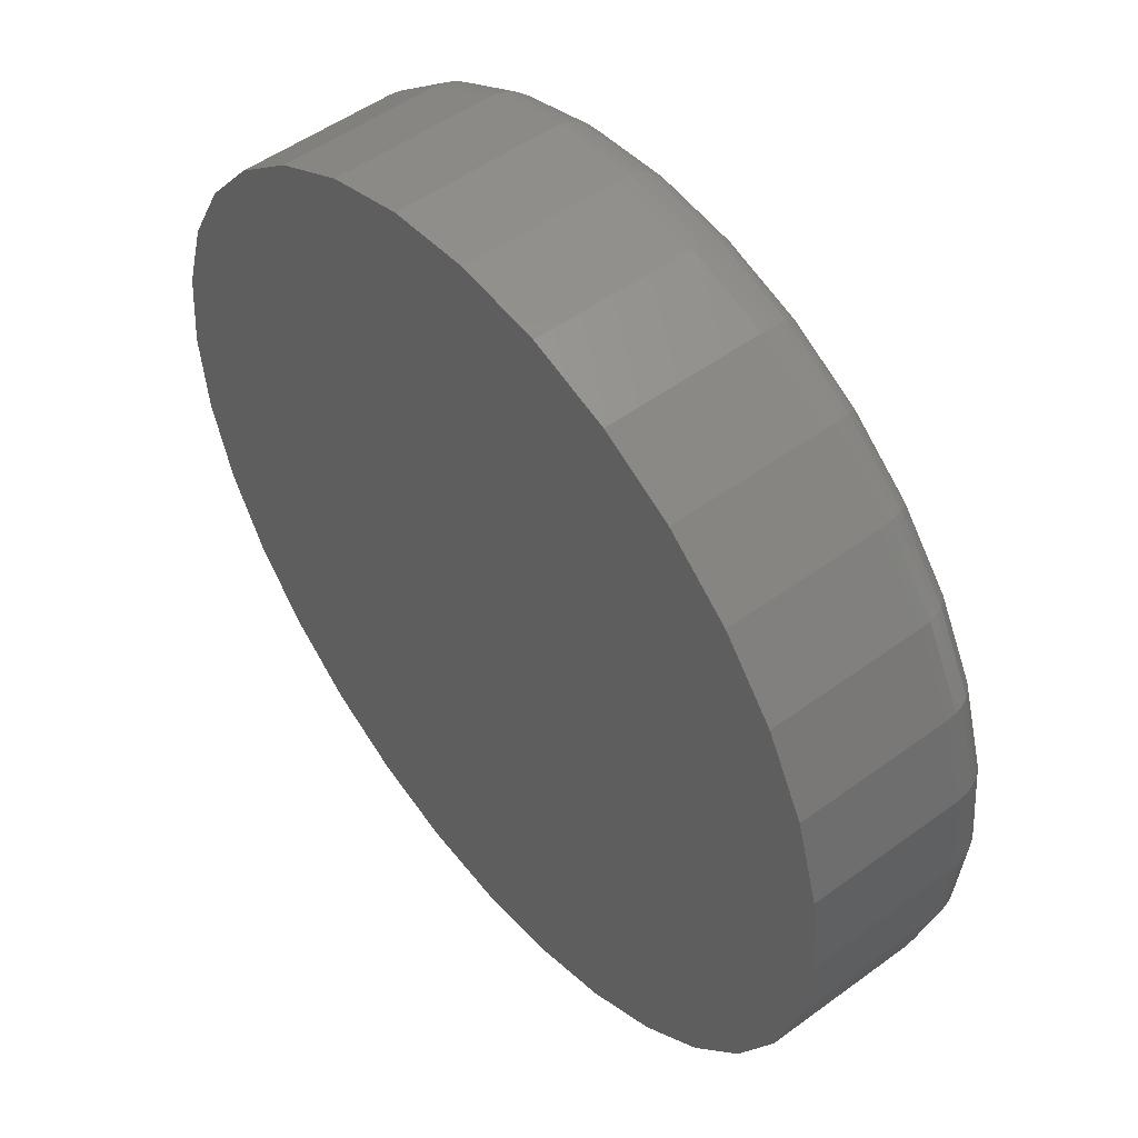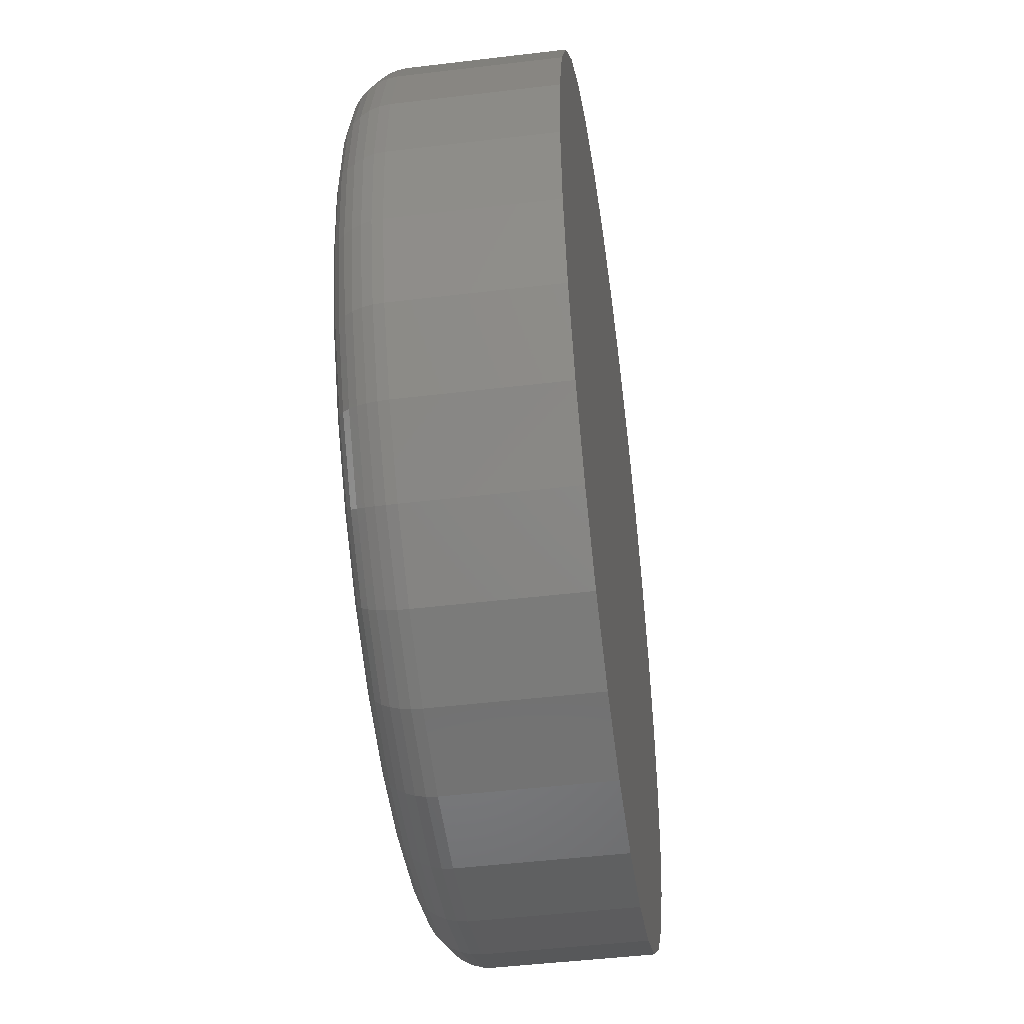
<metadata>
{"format":"stl","ext":"stl","renderer":"f3d","projection":"perspective","resolution":1024,"background":"white","views":[{"elev":51.2,"azim":51.4,"up":"+Z"},{"elev":-46.8,"azim":-82.2,"up":"+Z"}]}
</metadata>
<code>
# stl→obj: 320 verts, 636 faces
v -0.0004112 4.635e-17 0.615
v 0.0112 4.692e-17 0.6138
v -0.01203 4.563e-17 0.6138
v -0.0232 4.48e-17 0.6104
v 0.02237 4.733e-17 0.6104
v -0.03349 4.389e-17 0.6049
v 0.03267 4.756e-17 0.6049
v -0.04251 4.292e-17 0.5975
v 0.04169 4.76e-17 0.5975
v -0.04992 4.195e-17 0.5885
v 0.04909 4.745e-17 0.5885
v -0.05542 4.1e-17 0.5782
v 0.0546 4.711e-17 0.5782
v 0.04909 4.331e-17 0.5223
v -0.04992 3.782e-17 0.5223
v 0.0546 4.426e-17 0.5326
v -0.04251 3.767e-17 0.5133
v 0.04169 4.234e-17 0.5133
v -0.03349 3.77e-17 0.5059
v 0.03267 4.138e-17 0.5059
v -0.0232 3.793e-17 0.5004
v 0.02237 4.046e-17 0.5004
v -0.01203 3.834e-17 0.497
v 0.0112 3.963e-17 0.497
v -0.0004112 3.891e-17 0.4959
v -0.05542 3.816e-17 0.5326
v -0.05881 3.867e-17 0.5438
v 0.05798 4.515e-17 0.5438
v -0.05995 3.933e-17 0.5554
v 0.05913 4.594e-17 0.5554
v -0.05881 4.012e-17 0.567
v 0.05798 4.66e-17 0.567
v 0.06694 -0.007812 0.5554
v 0.06694 -0.03125 0.5554
v 0.06565 -0.007812 0.5423
v 0.06565 -0.03125 0.5423
v 0.06181 -0.007812 0.5297
v 0.06181 -0.03125 0.5297
v 0.05559 -0.007812 0.518
v 0.05559 -0.03125 0.518
v 0.04721 -0.007812 0.5078
v 0.04721 -0.03125 0.5078
v 0.03701 -0.007812 0.4994
v 0.03701 -0.03125 0.4994
v 0.02536 -0.007812 0.4932
v 0.02536 -0.03125 0.4932
v 0.01273 -0.007812 0.4894
v 0.01273 -0.03125 0.4894
v -0.0004112 -0.007812 0.4881
v -0.0004112 -0.03125 0.4881
v -0.01355 -0.007812 0.4894
v -0.01355 -0.03125 0.4894
v -0.02619 -0.007812 0.4932
v -0.02619 -0.03125 0.4932
v -0.03783 -0.007812 0.4994
v -0.03783 -0.03125 0.4994
v -0.04804 -0.007812 0.5078
v -0.04804 -0.03125 0.5078
v -0.05641 -0.007812 0.518
v -0.05641 -0.03125 0.518
v -0.06264 -0.007812 0.5297
v -0.06264 -0.03125 0.5297
v -0.06647 -0.007812 0.5423
v -0.06647 -0.03125 0.5423
v -0.06776 -0.007812 0.5554
v -0.06776 -0.03125 0.5554
v -0.06647 -0.007812 0.5686
v -0.06647 -0.03125 0.5686
v -0.06264 -0.007812 0.5812
v -0.06264 -0.03125 0.5812
v -0.05641 -0.007812 0.5928
v -0.05641 -0.03125 0.5928
v -0.04804 -0.007812 0.6031
v -0.04804 -0.03125 0.6031
v -0.03783 -0.007812 0.6114
v -0.03783 -0.03125 0.6114
v -0.02619 -0.007812 0.6177
v -0.02619 -0.03125 0.6177
v -0.01355 -0.007812 0.6215
v -0.01355 -0.03125 0.6215
v -0.0004112 -0.007812 0.6228
v -0.0004112 -0.03125 0.6228
v 0.01273 -0.007812 0.6215
v 0.01273 -0.03125 0.6215
v 0.02536 -0.007812 0.6177
v 0.02536 -0.03125 0.6177
v 0.03701 -0.007812 0.6114
v 0.03701 -0.03125 0.6114
v 0.04721 -0.007812 0.6031
v 0.04721 -0.03125 0.6031
v 0.05559 -0.007812 0.5928
v 0.05559 -0.03125 0.5928
v 0.06181 -0.007812 0.5812
v 0.06181 -0.03125 0.5812
v 0.06565 -0.007812 0.5686
v 0.06565 -0.03125 0.5686
v -0.06761 -0.006288 0.5554
v -0.06632 -0.006288 0.5685
v -0.06717 -0.004823 0.5554
v -0.06589 -0.004823 0.5685
v -0.06645 -0.003472 0.5554
v -0.06518 -0.003472 0.5683
v -0.06547 -0.002288 0.5554
v -0.06422 -0.002288 0.5681
v -0.06429 -0.001317 0.5554
v -0.06306 -0.001317 0.5679
v -0.06294 -0.0005947 0.5554
v -0.06174 -0.0005947 0.5676
v -0.06147 -0.0001501 0.5554
v -0.0603 -0.0001501 0.5673
v 0.0655 -0.006288 0.5685
v 0.06679 -0.006288 0.5554
v 0.06506 -0.004823 0.5685
v 0.06635 -0.004823 0.5554
v 0.06436 -0.003472 0.5683
v 0.06562 -0.003472 0.5554
v 0.0634 -0.002288 0.5681
v 0.06465 -0.002288 0.5554
v 0.06224 -0.001317 0.5679
v 0.06347 -0.001317 0.5554
v 0.06092 -0.0005947 0.5676
v 0.06212 -0.0005947 0.5554
v 0.05948 -0.0001501 0.5673
v 0.06065 -0.0001501 0.5554
v 0.06168 -0.006288 0.5811
v 0.06126 -0.004823 0.581
v 0.0606 -0.003472 0.5807
v 0.0597 -0.002288 0.5803
v 0.05861 -0.001317 0.5799
v 0.05736 -0.0005947 0.5794
v 0.056 -0.0001501 0.5788
v 0.05547 -0.006288 0.5928
v 0.0551 -0.004823 0.5925
v 0.0545 -0.003472 0.5921
v 0.05369 -0.002288 0.5916
v 0.0527 -0.001317 0.5909
v 0.05158 -0.0005947 0.5902
v 0.05036 -0.0001501 0.5894
v 0.04711 -0.006288 0.6029
v 0.04679 -0.004823 0.6026
v 0.04628 -0.003472 0.6021
v 0.0456 -0.002288 0.6014
v 0.04476 -0.001317 0.6006
v 0.0438 -0.0005947 0.5996
v 0.04277 -0.0001501 0.5986
v 0.03692 -0.006288 0.6113
v 0.03668 -0.004823 0.6109
v 0.03628 -0.003472 0.6103
v 0.03574 -0.002288 0.6095
v 0.03508 -0.001317 0.6085
v 0.03433 -0.0005947 0.6074
v 0.03351 -0.0001501 0.6062
v 0.02531 -0.006288 0.6175
v 0.02514 -0.004823 0.6171
v 0.02486 -0.003472 0.6164
v 0.02449 -0.002288 0.6155
v 0.02403 -0.001317 0.6144
v 0.02352 -0.0005947 0.6132
v 0.02296 -0.0001501 0.6118
v 0.0127 -0.006288 0.6213
v 0.01261 -0.004823 0.6209
v 0.01247 -0.003472 0.6202
v 0.01228 -0.002288 0.6192
v 0.01205 -0.001317 0.6181
v 0.01179 -0.0005947 0.6168
v 0.0115 -0.0001501 0.6153
v -0.0004112 -0.006288 0.6226
v -0.0004112 -0.004823 0.6222
v -0.0004112 -0.003472 0.6215
v -0.0004112 -0.002288 0.6205
v -0.0004112 -0.001317 0.6193
v -0.0004112 -0.0005947 0.618
v -0.0004112 -0.0001501 0.6165
v -0.01352 -0.006288 0.6213
v -0.01343 -0.004823 0.6209
v -0.01329 -0.003472 0.6202
v -0.0131 -0.002288 0.6192
v -0.01287 -0.001317 0.6181
v -0.01261 -0.0005947 0.6168
v -0.01232 -0.0001501 0.6153
v -0.02613 -0.006288 0.6175
v -0.02596 -0.004823 0.6171
v -0.02568 -0.003472 0.6164
v -0.02531 -0.002288 0.6155
v -0.02486 -0.001317 0.6144
v -0.02434 -0.0005947 0.6132
v -0.02378 -0.0001501 0.6118
v -0.03775 -0.006288 0.6113
v -0.0375 -0.004823 0.6109
v -0.0371 -0.003472 0.6103
v -0.03656 -0.002288 0.6095
v -0.0359 -0.001317 0.6085
v -0.03515 -0.0005947 0.6074
v -0.03434 -0.0001501 0.6062
v -0.04793 -0.006288 0.6029
v -0.04762 -0.004823 0.6026
v -0.04711 -0.003472 0.6021
v -0.04642 -0.002288 0.6014
v -0.04558 -0.001317 0.6006
v -0.04463 -0.0005947 0.5996
v -0.04359 -0.0001501 0.5986
v -0.05629 -0.006288 0.5928
v -0.05592 -0.004823 0.5925
v -0.05532 -0.003472 0.5921
v -0.05451 -0.002288 0.5916
v -0.05353 -0.001317 0.5909
v -0.0524 -0.0005947 0.5902
v -0.05118 -0.0001501 0.5894
v -0.0625 -0.006288 0.5811
v -0.06209 -0.004823 0.581
v -0.06142 -0.003472 0.5807
v -0.06052 -0.002288 0.5803
v -0.05943 -0.001317 0.5799
v -0.05818 -0.0005947 0.5794
v -0.05683 -0.0001501 0.5788
v 0.0655 -0.006288 0.5423
v 0.06506 -0.004823 0.5424
v 0.06436 -0.003472 0.5425
v 0.0634 -0.002288 0.5427
v 0.06224 -0.001317 0.543
v 0.06092 -0.0005947 0.5432
v 0.05948 -0.0001501 0.5435
v -0.06632 -0.006288 0.5423
v -0.06589 -0.004823 0.5424
v -0.06518 -0.003472 0.5425
v -0.06422 -0.002288 0.5427
v -0.06306 -0.001317 0.543
v -0.06174 -0.0005947 0.5432
v -0.0603 -0.0001501 0.5435
v -0.0625 -0.006288 0.5297
v -0.06209 -0.004823 0.5299
v -0.06142 -0.003472 0.5302
v -0.06052 -0.002288 0.5305
v -0.05943 -0.001317 0.531
v -0.05818 -0.0005947 0.5315
v -0.05683 -0.0001501 0.5321
v -0.05629 -0.006288 0.5181
v -0.05592 -0.004823 0.5183
v -0.05532 -0.003472 0.5187
v -0.05451 -0.002288 0.5193
v -0.05353 -0.001317 0.5199
v -0.0524 -0.0005947 0.5207
v -0.05118 -0.0001501 0.5215
v -0.04793 -0.006288 0.5079
v -0.04762 -0.004823 0.5082
v -0.04711 -0.003472 0.5087
v -0.04642 -0.002288 0.5094
v -0.04558 -0.001317 0.5103
v -0.04463 -0.0005947 0.5112
v -0.04359 -0.0001501 0.5122
v -0.03775 -0.006288 0.4996
v -0.0375 -0.004823 0.4999
v -0.0371 -0.003472 0.5005
v -0.03656 -0.002288 0.5013
v -0.0359 -0.001317 0.5023
v -0.03515 -0.0005947 0.5034
v -0.03434 -0.0001501 0.5047
v -0.02613 -0.006288 0.4933
v -0.02596 -0.004823 0.4938
v -0.02568 -0.003472 0.4944
v -0.02531 -0.002288 0.4953
v -0.02486 -0.001317 0.4964
v -0.02434 -0.0005947 0.4977
v -0.02378 -0.0001501 0.499
v -0.01352 -0.006288 0.4895
v -0.01343 -0.004823 0.49
v -0.01329 -0.003472 0.4907
v -0.0131 -0.002288 0.4916
v -0.01287 -0.001317 0.4928
v -0.01261 -0.0005947 0.4941
v -0.01232 -0.0001501 0.4955
v -0.0004112 -0.006288 0.4882
v -0.0004112 -0.004823 0.4887
v -0.0004112 -0.003472 0.4894
v -0.0004112 -0.002288 0.4904
v -0.0004112 -0.001317 0.4915
v -0.0004112 -0.0005947 0.4929
v -0.0004112 -0.0001501 0.4944
v 0.0127 -0.006288 0.4895
v 0.01261 -0.004823 0.49
v 0.01247 -0.003472 0.4907
v 0.01228 -0.002288 0.4916
v 0.01205 -0.001317 0.4928
v 0.01179 -0.0005947 0.4941
v 0.0115 -0.0001501 0.4955
v 0.02531 -0.006288 0.4933
v 0.02514 -0.004823 0.4938
v 0.02486 -0.003472 0.4944
v 0.02449 -0.002288 0.4953
v 0.02403 -0.001317 0.4964
v 0.02352 -0.0005947 0.4977
v 0.02296 -0.0001501 0.499
v 0.03692 -0.006288 0.4996
v 0.03668 -0.004823 0.4999
v 0.03628 -0.003472 0.5005
v 0.03574 -0.002288 0.5013
v 0.03508 -0.001317 0.5023
v 0.03433 -0.0005947 0.5034
v 0.03351 -0.0001501 0.5047
v 0.04711 -0.006288 0.5079
v 0.04679 -0.004823 0.5082
v 0.04628 -0.003472 0.5087
v 0.0456 -0.002288 0.5094
v 0.04476 -0.001317 0.5103
v 0.0438 -0.0005947 0.5112
v 0.04277 -0.0001501 0.5122
v 0.05547 -0.006288 0.5181
v 0.0551 -0.004823 0.5183
v 0.0545 -0.003472 0.5187
v 0.05369 -0.002288 0.5193
v 0.0527 -0.001317 0.5199
v 0.05158 -0.0005947 0.5207
v 0.05036 -0.0001501 0.5215
v 0.06168 -0.006288 0.5297
v 0.06126 -0.004823 0.5299
v 0.0606 -0.003472 0.5302
v 0.0597 -0.002288 0.5305
v 0.05861 -0.001317 0.531
v 0.05736 -0.0005947 0.5315
v 0.056 -0.0001501 0.5321
f 1 2 3
f 4 3 2
f 5 4 2
f 6 4 5
f 7 6 5
f 8 6 7
f 9 8 7
f 10 8 9
f 11 10 9
f 12 10 11
f 13 12 11
f 14 15 16
f 17 15 14
f 18 17 14
f 19 17 18
f 20 19 18
f 21 19 20
f 22 21 20
f 23 21 22
f 24 23 22
f 25 23 24
f 15 26 16
f 16 26 27
f 16 27 28
f 28 27 29
f 28 29 30
f 30 29 31
f 30 31 32
f 32 31 12
f 32 12 13
f 33 34 35
f 35 34 36
f 35 36 37
f 37 36 38
f 37 38 39
f 39 38 40
f 39 40 41
f 41 40 42
f 41 42 43
f 43 42 44
f 43 44 45
f 45 44 46
f 45 46 47
f 47 46 48
f 47 48 49
f 49 48 50
f 49 50 51
f 51 50 52
f 51 52 53
f 53 52 54
f 53 54 55
f 55 54 56
f 55 56 57
f 57 56 58
f 57 58 59
f 59 58 60
f 59 60 61
f 61 60 62
f 61 62 63
f 63 62 64
f 63 64 65
f 65 64 66
f 65 66 67
f 67 66 68
f 67 68 69
f 69 68 70
f 69 70 71
f 71 70 72
f 71 72 73
f 73 72 74
f 73 74 75
f 75 74 76
f 75 76 77
f 77 76 78
f 77 78 79
f 79 78 80
f 79 80 81
f 81 80 82
f 81 82 83
f 83 82 84
f 83 84 85
f 85 84 86
f 85 86 87
f 87 86 88
f 87 88 89
f 89 88 90
f 89 90 91
f 91 90 92
f 91 92 93
f 93 92 94
f 93 94 95
f 95 94 96
f 95 96 33
f 33 96 34
f 65 67 97
f 97 67 98
f 97 98 99
f 99 98 100
f 99 100 101
f 101 100 102
f 101 102 103
f 103 102 104
f 103 104 105
f 105 104 106
f 105 106 107
f 107 106 108
f 107 108 109
f 109 108 110
f 109 110 29
f 29 110 31
f 95 33 111
f 111 33 112
f 111 112 113
f 113 112 114
f 113 114 115
f 115 114 116
f 115 116 117
f 117 116 118
f 117 118 119
f 119 118 120
f 119 120 121
f 121 120 122
f 121 122 123
f 123 122 124
f 123 124 32
f 32 124 30
f 93 95 125
f 125 95 111
f 125 111 126
f 126 111 113
f 126 113 127
f 127 113 115
f 127 115 128
f 128 115 117
f 128 117 129
f 129 117 119
f 129 119 130
f 130 119 121
f 130 121 131
f 131 121 123
f 131 123 13
f 13 123 32
f 91 93 132
f 132 93 125
f 132 125 133
f 133 125 126
f 133 126 134
f 134 126 127
f 134 127 135
f 135 127 128
f 135 128 136
f 136 128 129
f 136 129 137
f 137 129 130
f 137 130 138
f 138 130 131
f 138 131 11
f 11 131 13
f 89 91 139
f 139 91 132
f 139 132 140
f 140 132 133
f 140 133 141
f 141 133 134
f 141 134 142
f 142 134 135
f 142 135 143
f 143 135 136
f 143 136 144
f 144 136 137
f 144 137 145
f 145 137 138
f 145 138 9
f 9 138 11
f 87 89 146
f 146 89 139
f 146 139 147
f 147 139 140
f 147 140 148
f 148 140 141
f 148 141 149
f 149 141 142
f 149 142 150
f 150 142 143
f 150 143 151
f 151 143 144
f 151 144 152
f 152 144 145
f 152 145 7
f 7 145 9
f 85 87 153
f 153 87 146
f 153 146 154
f 154 146 147
f 154 147 155
f 155 147 148
f 155 148 156
f 156 148 149
f 156 149 157
f 157 149 150
f 157 150 158
f 158 150 151
f 158 151 159
f 159 151 152
f 159 152 5
f 5 152 7
f 83 85 160
f 160 85 153
f 160 153 161
f 161 153 154
f 161 154 162
f 162 154 155
f 162 155 163
f 163 155 156
f 163 156 164
f 164 156 157
f 164 157 165
f 165 157 158
f 165 158 166
f 166 158 159
f 166 159 2
f 2 159 5
f 81 83 167
f 167 83 160
f 167 160 168
f 168 160 161
f 168 161 169
f 169 161 162
f 169 162 170
f 170 162 163
f 170 163 171
f 171 163 164
f 171 164 172
f 172 164 165
f 172 165 173
f 173 165 166
f 173 166 1
f 1 166 2
f 79 81 174
f 174 81 167
f 174 167 175
f 175 167 168
f 175 168 176
f 176 168 169
f 176 169 177
f 177 169 170
f 177 170 178
f 178 170 171
f 178 171 179
f 179 171 172
f 179 172 180
f 180 172 173
f 180 173 3
f 3 173 1
f 77 79 181
f 181 79 174
f 181 174 182
f 182 174 175
f 182 175 183
f 183 175 176
f 183 176 184
f 184 176 177
f 184 177 185
f 185 177 178
f 185 178 186
f 186 178 179
f 186 179 187
f 187 179 180
f 187 180 4
f 4 180 3
f 75 77 188
f 188 77 181
f 188 181 189
f 189 181 182
f 189 182 190
f 190 182 183
f 190 183 191
f 191 183 184
f 191 184 192
f 192 184 185
f 192 185 193
f 193 185 186
f 193 186 194
f 194 186 187
f 194 187 6
f 6 187 4
f 73 75 195
f 195 75 188
f 195 188 196
f 196 188 189
f 196 189 197
f 197 189 190
f 197 190 198
f 198 190 191
f 198 191 199
f 199 191 192
f 199 192 200
f 200 192 193
f 200 193 201
f 201 193 194
f 201 194 8
f 8 194 6
f 71 73 202
f 202 73 195
f 202 195 203
f 203 195 196
f 203 196 204
f 204 196 197
f 204 197 205
f 205 197 198
f 205 198 206
f 206 198 199
f 206 199 207
f 207 199 200
f 207 200 208
f 208 200 201
f 208 201 10
f 10 201 8
f 69 71 209
f 209 71 202
f 209 202 210
f 210 202 203
f 210 203 211
f 211 203 204
f 211 204 212
f 212 204 205
f 212 205 213
f 213 205 206
f 213 206 214
f 214 206 207
f 214 207 215
f 215 207 208
f 215 208 12
f 12 208 10
f 67 69 98
f 98 69 209
f 98 209 100
f 100 209 210
f 100 210 102
f 102 210 211
f 102 211 104
f 104 211 212
f 104 212 106
f 106 212 213
f 106 213 108
f 108 213 214
f 108 214 110
f 110 214 215
f 110 215 31
f 31 215 12
f 33 35 112
f 112 35 216
f 112 216 114
f 114 216 217
f 114 217 116
f 116 217 218
f 116 218 118
f 118 218 219
f 118 219 120
f 120 219 220
f 120 220 122
f 122 220 221
f 122 221 124
f 124 221 222
f 124 222 30
f 30 222 28
f 63 65 223
f 223 65 97
f 223 97 224
f 224 97 99
f 224 99 225
f 225 99 101
f 225 101 226
f 226 101 103
f 226 103 227
f 227 103 105
f 227 105 228
f 228 105 107
f 228 107 229
f 229 107 109
f 229 109 27
f 27 109 29
f 61 63 230
f 230 63 223
f 230 223 231
f 231 223 224
f 231 224 232
f 232 224 225
f 232 225 233
f 233 225 226
f 233 226 234
f 234 226 227
f 234 227 235
f 235 227 228
f 235 228 236
f 236 228 229
f 236 229 26
f 26 229 27
f 59 61 237
f 237 61 230
f 237 230 238
f 238 230 231
f 238 231 239
f 239 231 232
f 239 232 240
f 240 232 233
f 240 233 241
f 241 233 234
f 241 234 242
f 242 234 235
f 242 235 243
f 243 235 236
f 243 236 15
f 15 236 26
f 57 59 244
f 244 59 237
f 244 237 245
f 245 237 238
f 245 238 246
f 246 238 239
f 246 239 247
f 247 239 240
f 247 240 248
f 248 240 241
f 248 241 249
f 249 241 242
f 249 242 250
f 250 242 243
f 250 243 17
f 17 243 15
f 55 57 251
f 251 57 244
f 251 244 252
f 252 244 245
f 252 245 253
f 253 245 246
f 253 246 254
f 254 246 247
f 254 247 255
f 255 247 248
f 255 248 256
f 256 248 249
f 256 249 257
f 257 249 250
f 257 250 19
f 19 250 17
f 53 55 258
f 258 55 251
f 258 251 259
f 259 251 252
f 259 252 260
f 260 252 253
f 260 253 261
f 261 253 254
f 261 254 262
f 262 254 255
f 262 255 263
f 263 255 256
f 263 256 264
f 264 256 257
f 264 257 21
f 21 257 19
f 51 53 265
f 265 53 258
f 265 258 266
f 266 258 259
f 266 259 267
f 267 259 260
f 267 260 268
f 268 260 261
f 268 261 269
f 269 261 262
f 269 262 270
f 270 262 263
f 270 263 271
f 271 263 264
f 271 264 23
f 23 264 21
f 49 51 272
f 272 51 265
f 272 265 273
f 273 265 266
f 273 266 274
f 274 266 267
f 274 267 275
f 275 267 268
f 275 268 276
f 276 268 269
f 276 269 277
f 277 269 270
f 277 270 278
f 278 270 271
f 278 271 25
f 25 271 23
f 47 49 279
f 279 49 272
f 279 272 280
f 280 272 273
f 280 273 281
f 281 273 274
f 281 274 282
f 282 274 275
f 282 275 283
f 283 275 276
f 283 276 284
f 284 276 277
f 284 277 285
f 285 277 278
f 285 278 24
f 24 278 25
f 45 47 286
f 286 47 279
f 286 279 287
f 287 279 280
f 287 280 288
f 288 280 281
f 288 281 289
f 289 281 282
f 289 282 290
f 290 282 283
f 290 283 291
f 291 283 284
f 291 284 292
f 292 284 285
f 292 285 22
f 22 285 24
f 43 45 293
f 293 45 286
f 293 286 294
f 294 286 287
f 294 287 295
f 295 287 288
f 295 288 296
f 296 288 289
f 296 289 297
f 297 289 290
f 297 290 298
f 298 290 291
f 298 291 299
f 299 291 292
f 299 292 20
f 20 292 22
f 41 43 300
f 300 43 293
f 300 293 301
f 301 293 294
f 301 294 302
f 302 294 295
f 302 295 303
f 303 295 296
f 303 296 304
f 304 296 297
f 304 297 305
f 305 297 298
f 305 298 306
f 306 298 299
f 306 299 18
f 18 299 20
f 39 41 307
f 307 41 300
f 307 300 308
f 308 300 301
f 308 301 309
f 309 301 302
f 309 302 310
f 310 302 303
f 310 303 311
f 311 303 304
f 311 304 312
f 312 304 305
f 312 305 313
f 313 305 306
f 313 306 14
f 14 306 18
f 37 39 314
f 314 39 307
f 314 307 315
f 315 307 308
f 315 308 316
f 316 308 309
f 316 309 317
f 317 309 310
f 317 310 318
f 318 310 311
f 318 311 319
f 319 311 312
f 319 312 320
f 320 312 313
f 320 313 16
f 16 313 14
f 35 37 216
f 216 37 314
f 216 314 217
f 217 314 315
f 217 315 218
f 218 315 316
f 218 316 219
f 219 316 317
f 219 317 220
f 220 317 318
f 220 318 221
f 221 318 319
f 221 319 222
f 222 319 320
f 222 320 28
f 28 320 16
f 80 84 82
f 84 80 78
f 84 78 86
f 86 78 76
f 86 76 88
f 88 76 74
f 88 74 90
f 90 74 72
f 90 72 92
f 40 58 42
f 42 58 56
f 42 56 44
f 44 56 54
f 44 54 46
f 46 54 52
f 46 52 48
f 48 52 50
f 92 72 94
f 94 72 70
f 94 70 96
f 96 70 68
f 96 68 34
f 34 68 66
f 34 66 36
f 36 66 64
f 36 64 38
f 38 64 62
f 38 62 40
f 40 62 60
f 40 60 58

</code>
